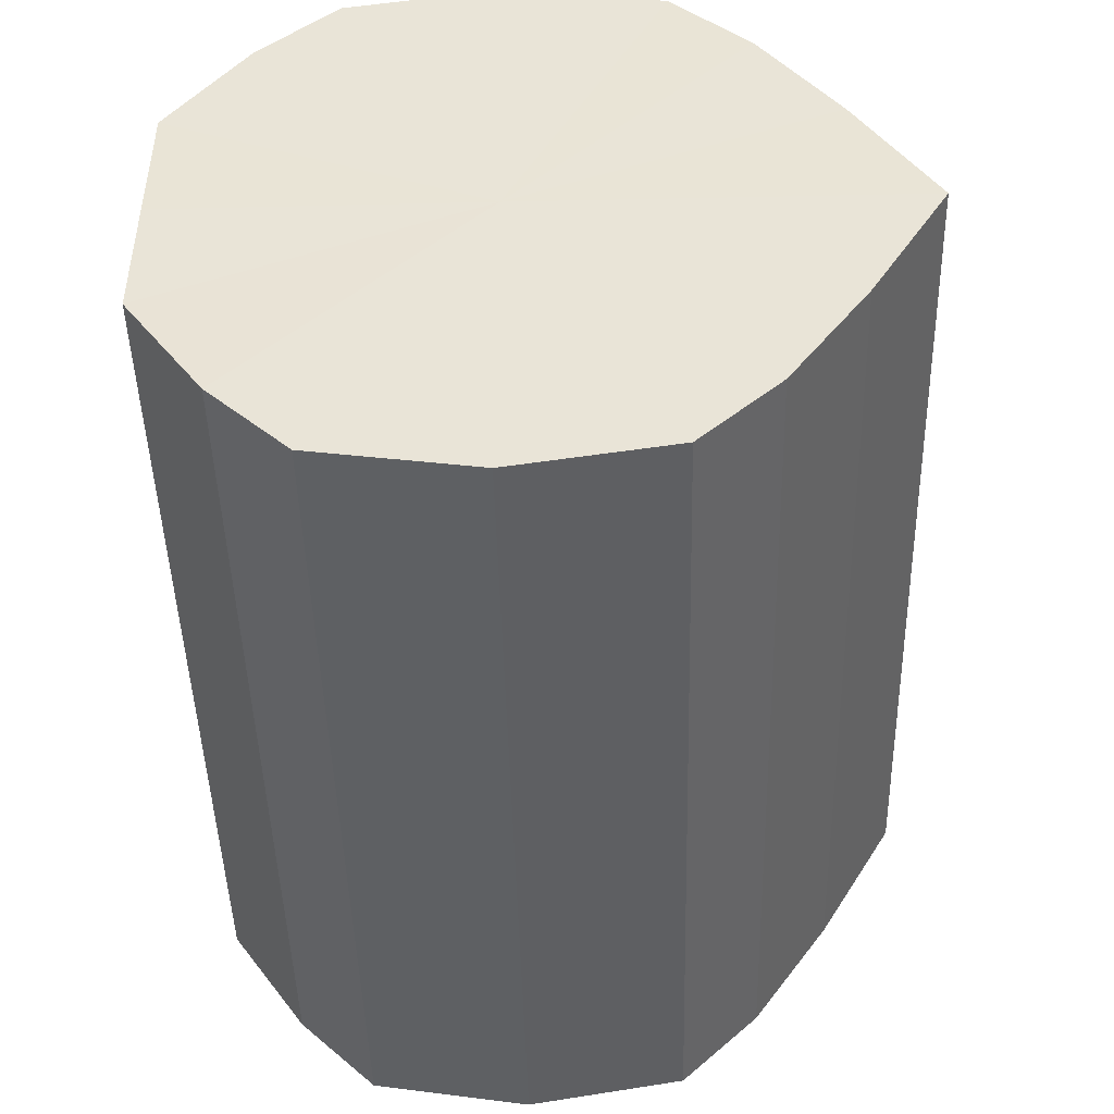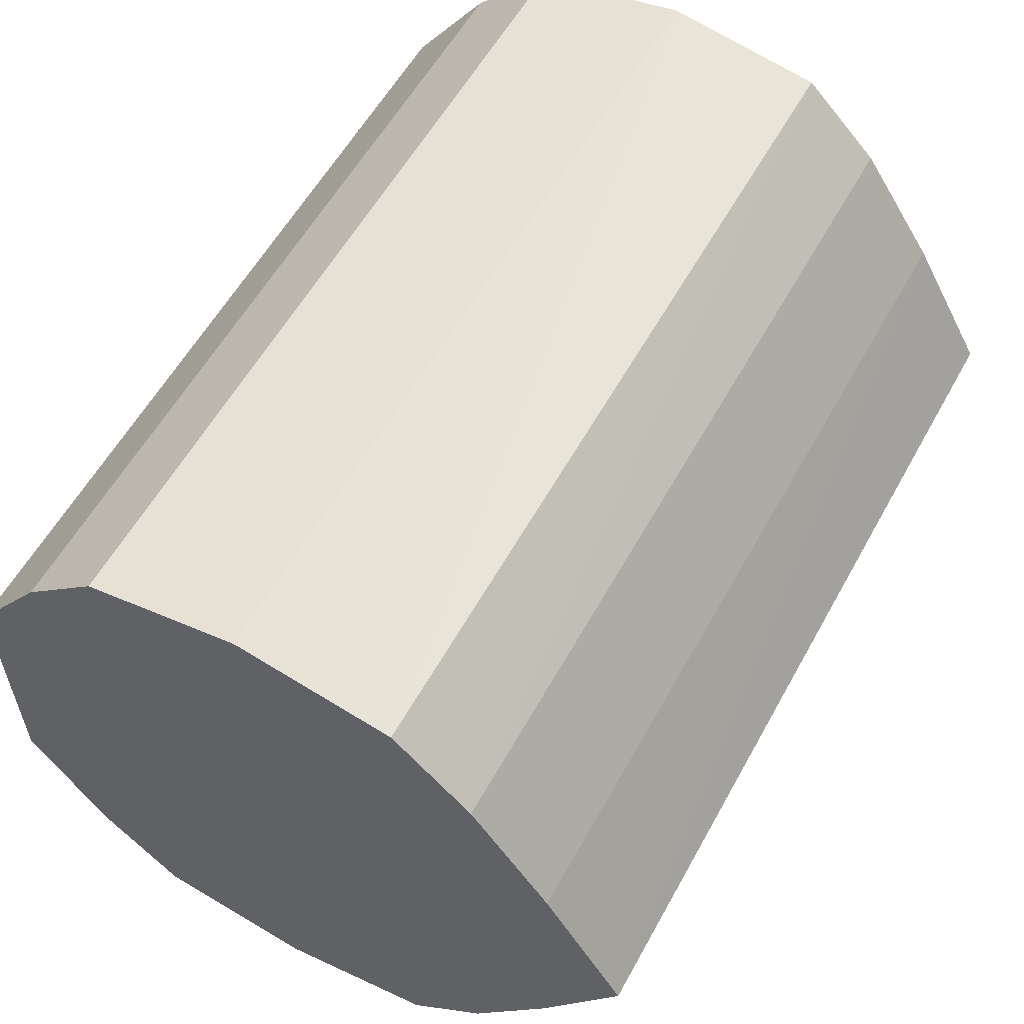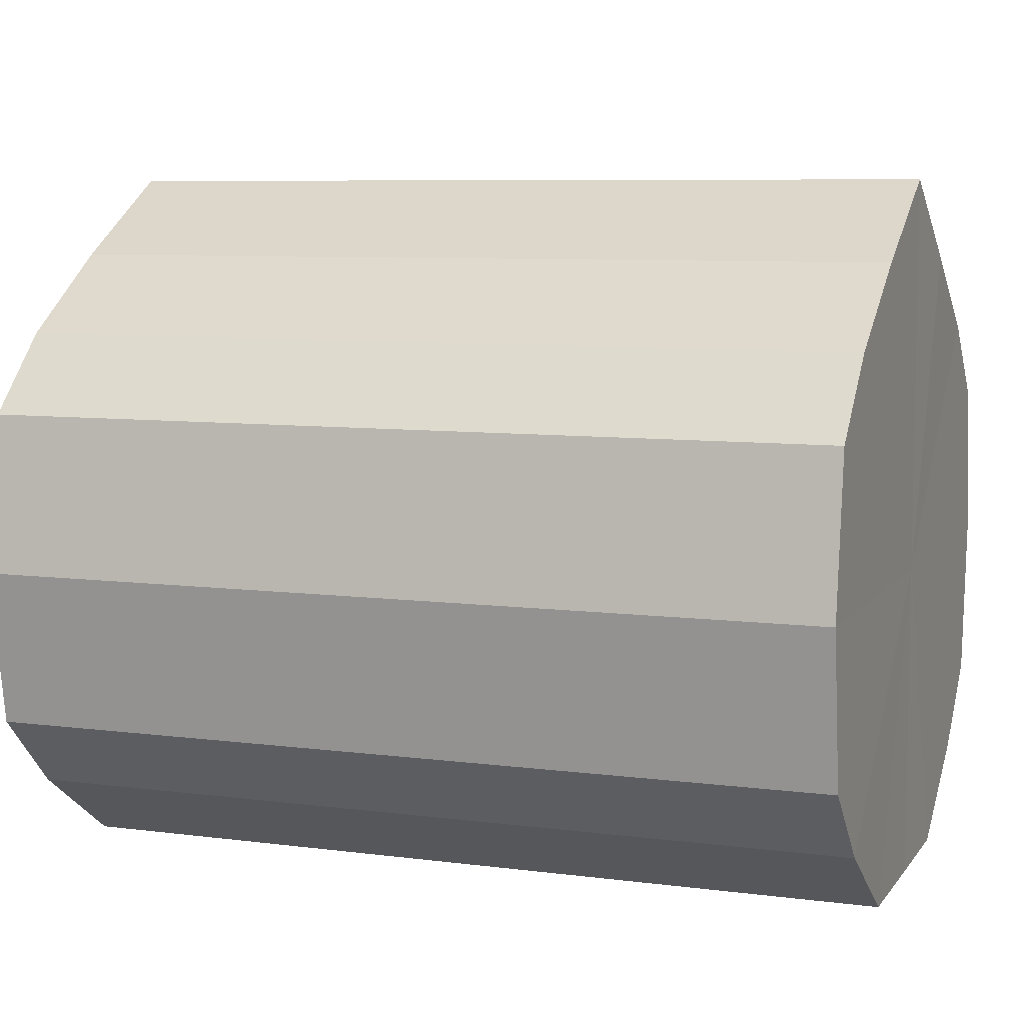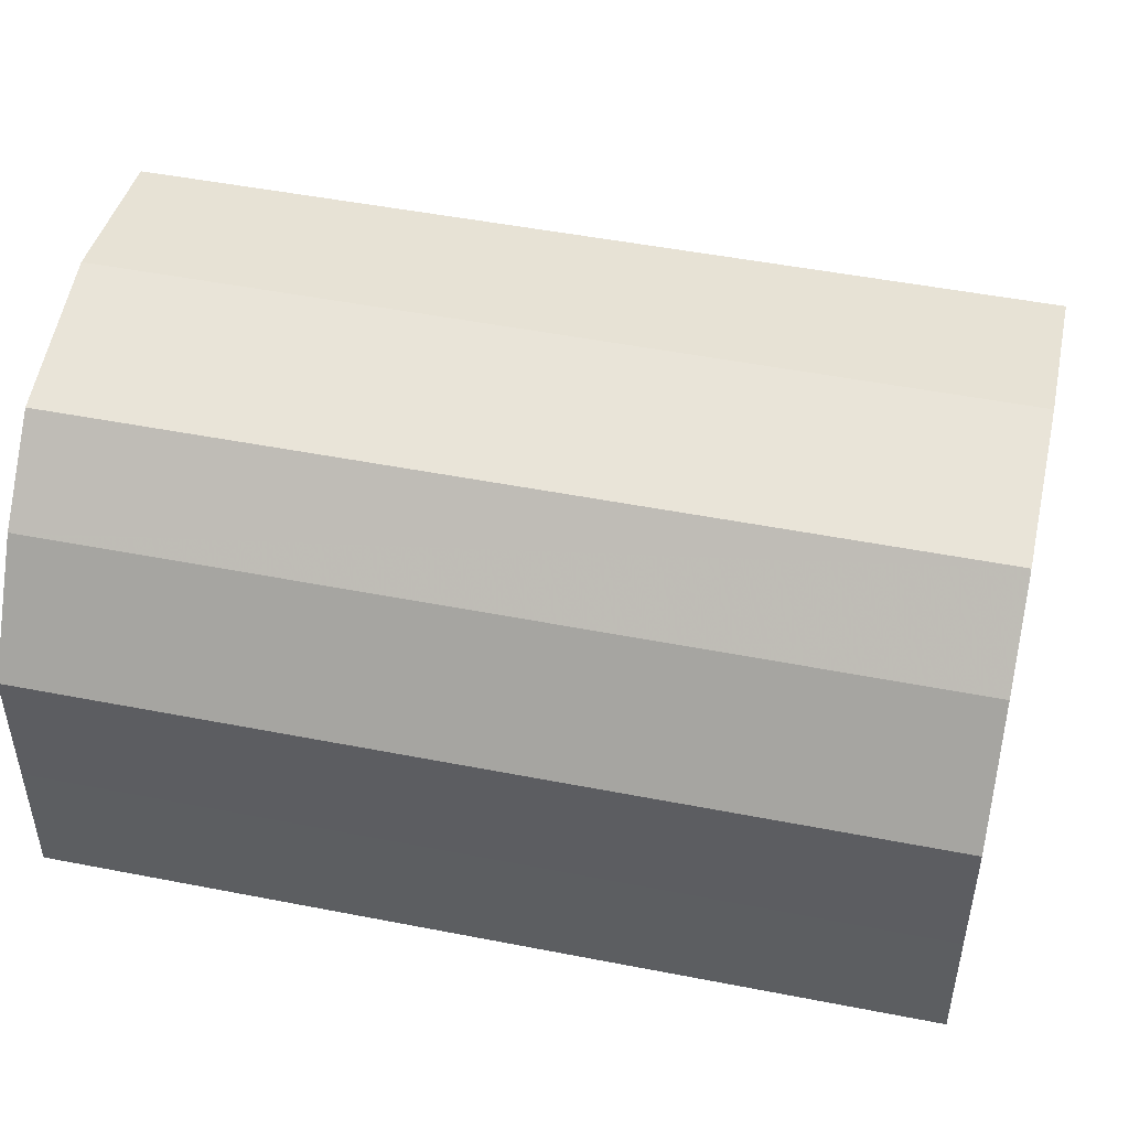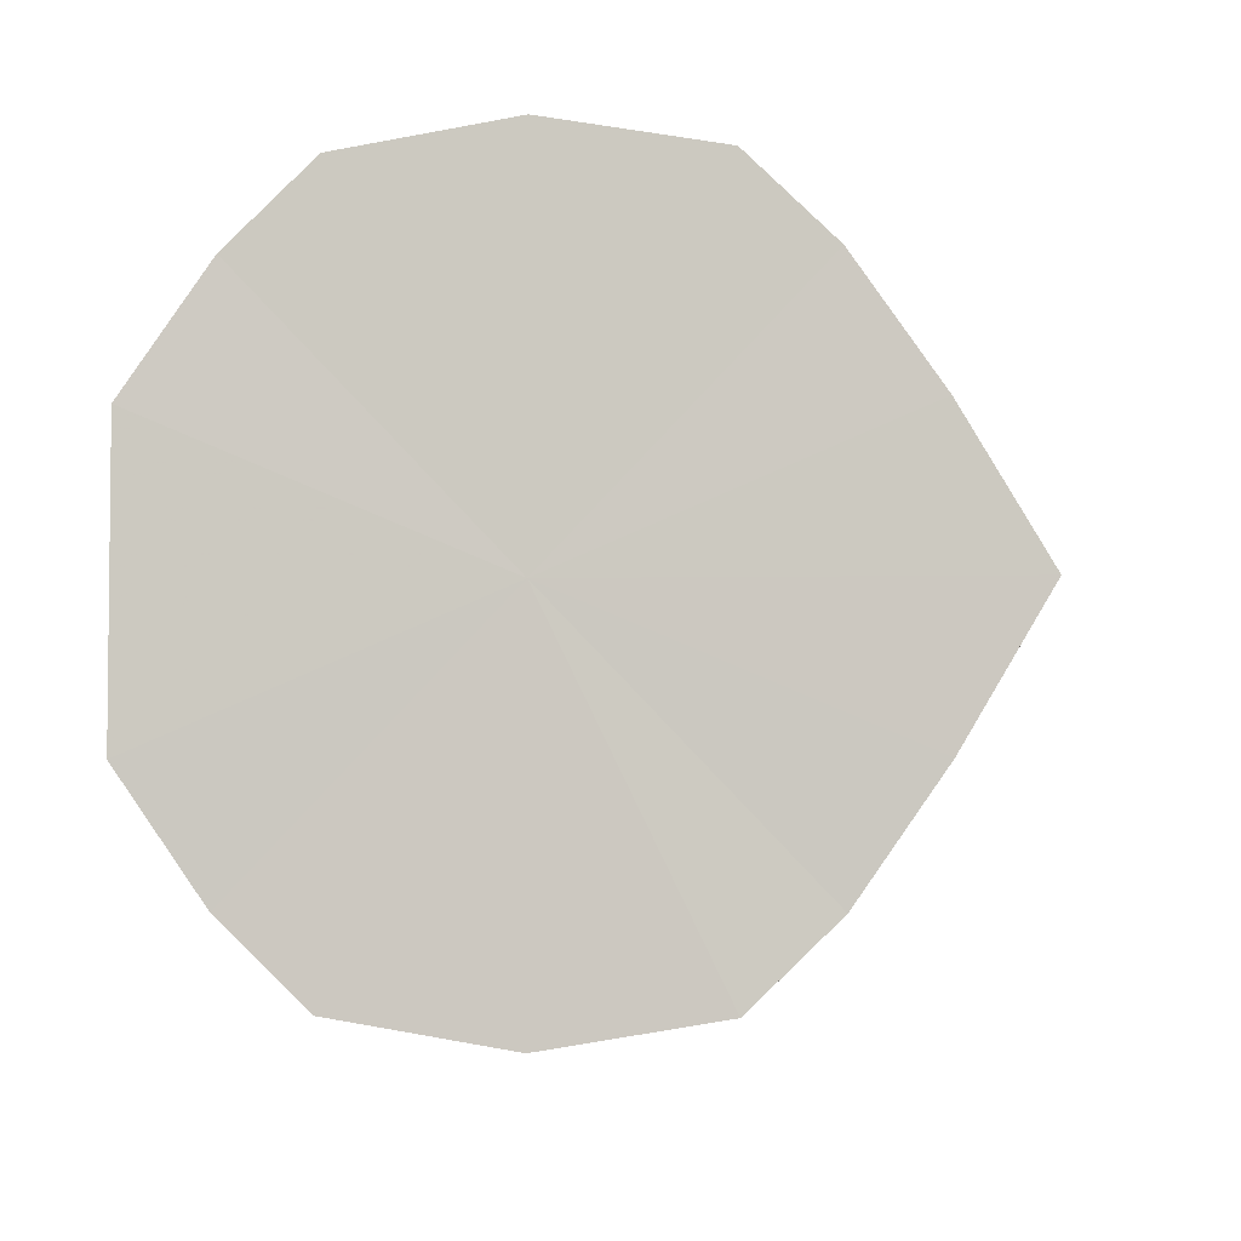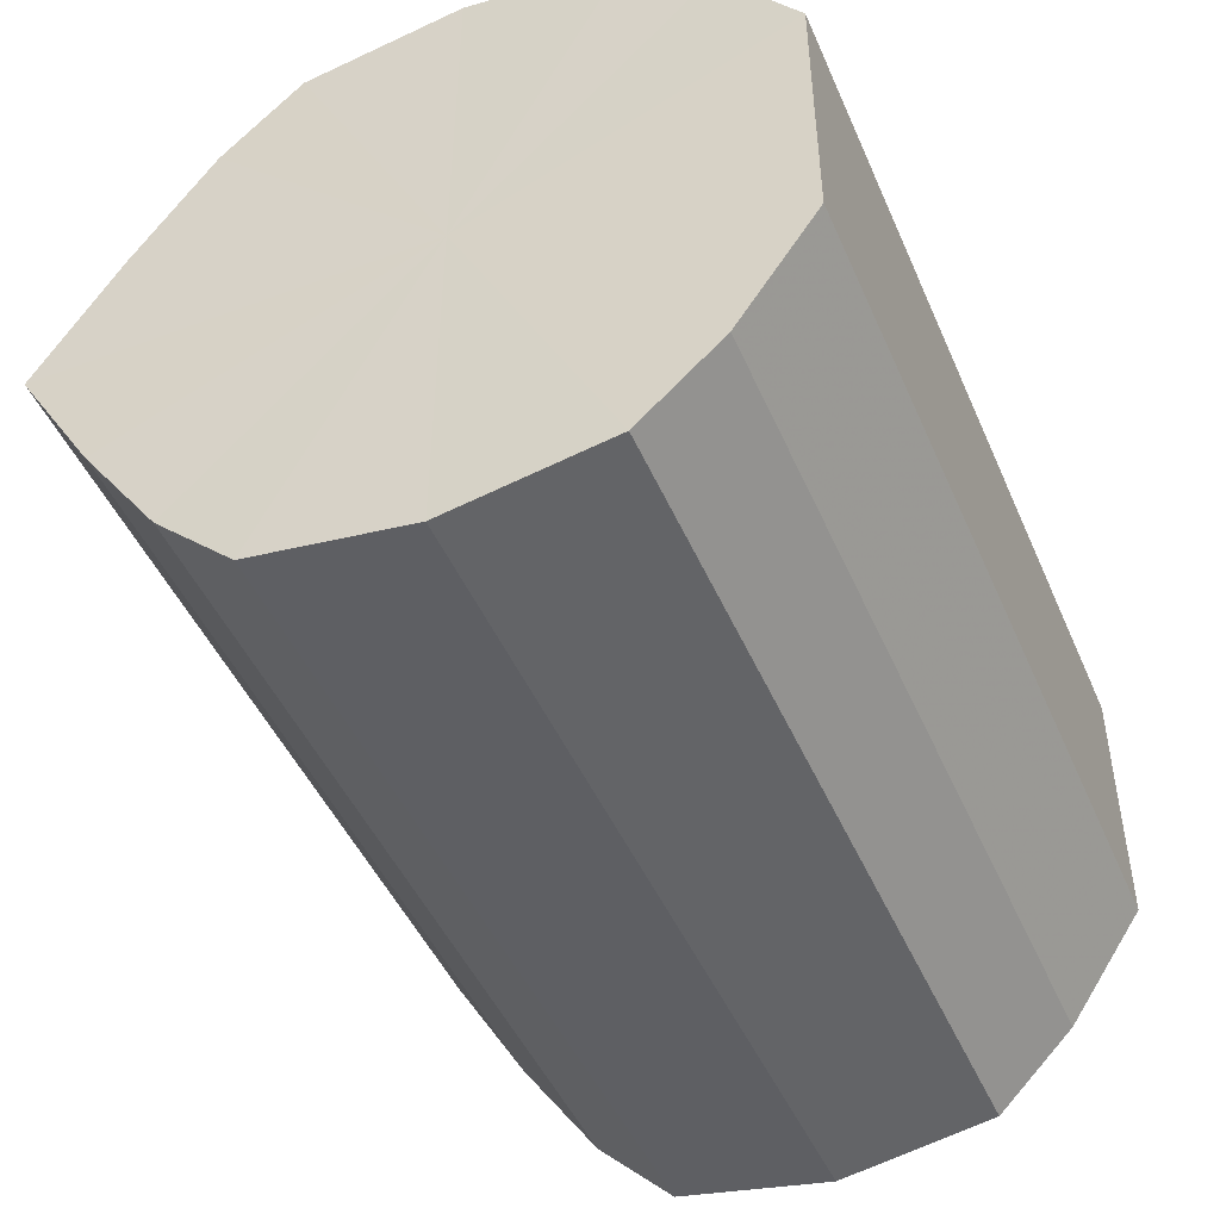
<metadata>
{"format":"obj","ext":"obj","renderer":"f3d","projection":"perspective","resolution":1024,"background":"white","views":[{"elev":-46.2,"azim":91.4,"up":"+Z"},{"elev":57.6,"azim":118.7,"up":"+Z"},{"elev":7.4,"azim":-159.7,"up":"+Y"},{"elev":49.2,"azim":12.2,"up":"+Z"},{"elev":-4.2,"azim":94.0,"up":"+Z"},{"elev":-47.1,"azim":-67.1,"up":"+Z"}]}
</metadata>
<code>
o 30644
v 2199 1913 8.146
v 2199 1913 8.142
v 2199 1913 8.146
v 2199 1913 8.133
v 2199 1913 8.142
v 2199 1913 8.142
v 2199 1913 8.142
v 2199 1913 8.118
v 2199 1913 8.133
v 2199 1913 8.133
v 2199 1913 8.133
v 2199 1913 8.101
v 2199 1913 8.118
v 2199 1913 8.118
v 2199 1913 8.118
v 2199 1913 8.084
v 2199 1913 8.101
v 2199 1913 8.101
v 2199 1913 8.101
v 2199 1913 8.07
v 2199 1913 8.084
v 2199 1913 8.084
v 2199 1913 8.084
v 2199 1913 8.06
v 2199 1913 8.07
v 2199 1913 8.07
v 2199 1913 8.07
v 2199 1913 8.057
v 2199 1913 8.06
v 2199 1913 8.06
v 2199 1913 8.06
v 2199 1913 8.057
v 2199 1913 8.146
v 2199 1913 8.142
v 2199 1913 8.142
v 2199 1913 8.133
v 2199 1913 8.133
v 2199 1913 8.142
v 2199 1913 8.146
v 2199 1913 8.133
v 2199 1913 8.142
v 2199 1913 8.118
v 2199 1913 8.118
v 2199 1913 8.118
v 2199 1913 8.133
v 2199 1913 8.101
v 2199 1913 8.118
v 2199 1913 8.101
v 2199 1913 8.101
v 2199 1913 8.084
v 2199 1913 8.101
v 2199 1913 8.07
v 2199 1913 8.084
v 2199 1913 8.084
v 2199 1913 8.084
v 2199 1913 8.06
v 2199 1913 8.07
v 2199 1913 8.057
v 2199 1913 8.06
v 2199 1913 8.07
v 2199 1913 8.07
v 2199 1913 8.06
v 2199 1913 8.057
v 2199 1913 8.06
v 2199 1913 8.101
v 2199 1913 8.142
v 2199 1913 8.146
v 2199 1913 8.133
v 2199 1913 8.142
v 2199 1913 8.118
v 2199 1913 8.133
v 2199 1913 8.101
v 2199 1913 8.118
v 2199 1913 8.084
v 2199 1913 8.101
v 2199 1913 8.07
v 2199 1913 8.084
v 2199 1913 8.06
v 2199 1913 8.07
v 2199 1913 8.057
v 2199 1913 8.06
v 2199 1913 8.101
v 2199 1913 8.146
v 2199 1913 8.142
v 2199 1913 8.142
v 2199 1913 8.133
v 2199 1913 8.133
v 2199 1913 8.118
v 2199 1913 8.118
v 2199 1913 8.101
v 2199 1913 8.101
v 2199 1913 8.084
v 2199 1913 8.084
v 2199 1913 8.07
v 2199 1913 8.07
v 2199 1913 8.06
v 2199 1913 8.06
v 2199 1913 8.057
f 1 2 3
f 2 4 5
f 6 1 7
f 4 8 9
f 10 6 11
f 8 12 13
f 14 10 15
f 12 16 17
f 18 14 19
f 16 20 21
f 22 18 23
f 20 24 25
f 26 22 27
f 24 28 29
f 30 26 31
f 28 30 32
f 33 34 35
f 35 36 37
f 38 39 33
f 40 41 38
f 37 42 43
f 44 45 40
f 46 47 44
f 43 48 49
f 50 51 46
f 52 53 50
f 49 54 55
f 56 57 52
f 58 59 56
f 55 60 61
f 62 63 58
f 61 64 62
f 65 66 67
f 65 68 66
f 65 67 69
f 65 70 68
f 65 69 71
f 65 72 70
f 65 71 73
f 65 74 72
f 65 73 75
f 65 76 74
f 65 75 77
f 65 78 76
f 65 77 79
f 65 80 78
f 65 79 81
f 65 81 80
f 82 83 84
f 82 85 83
f 82 84 86
f 82 87 85
f 82 86 88
f 82 89 87
f 82 88 90
f 82 91 89
f 82 90 92
f 82 93 91
f 82 92 94
f 82 95 93
f 82 94 96
f 82 97 95
f 82 96 98
f 82 98 97

</code>
